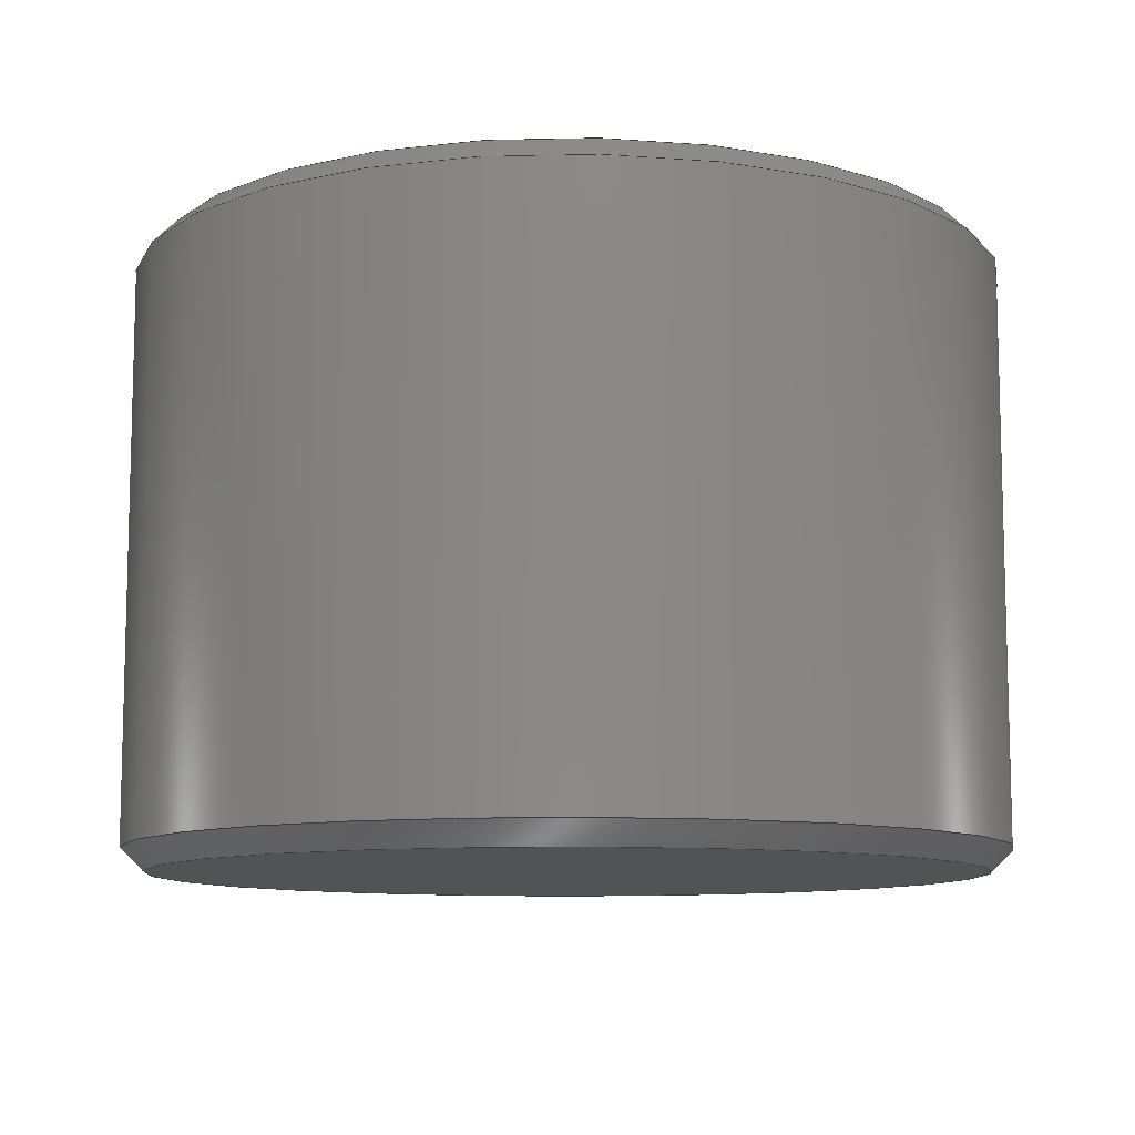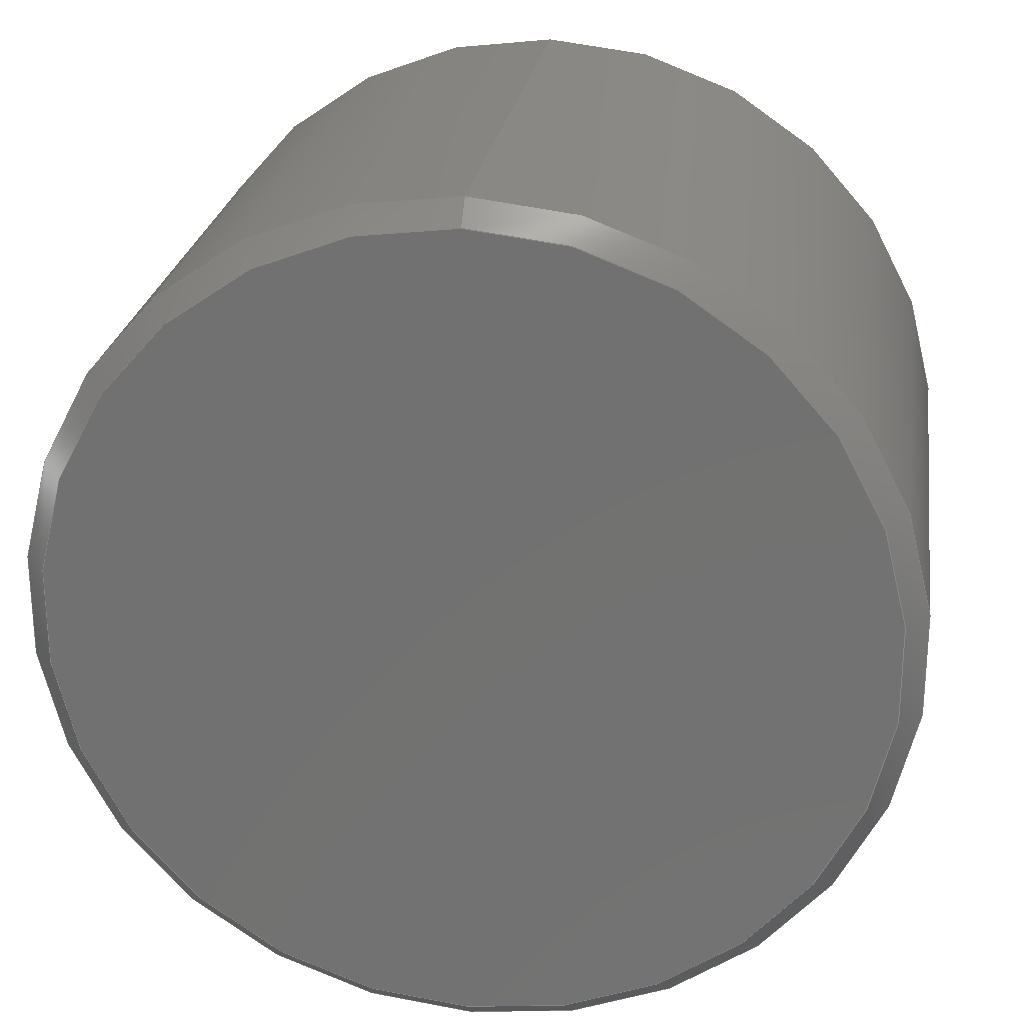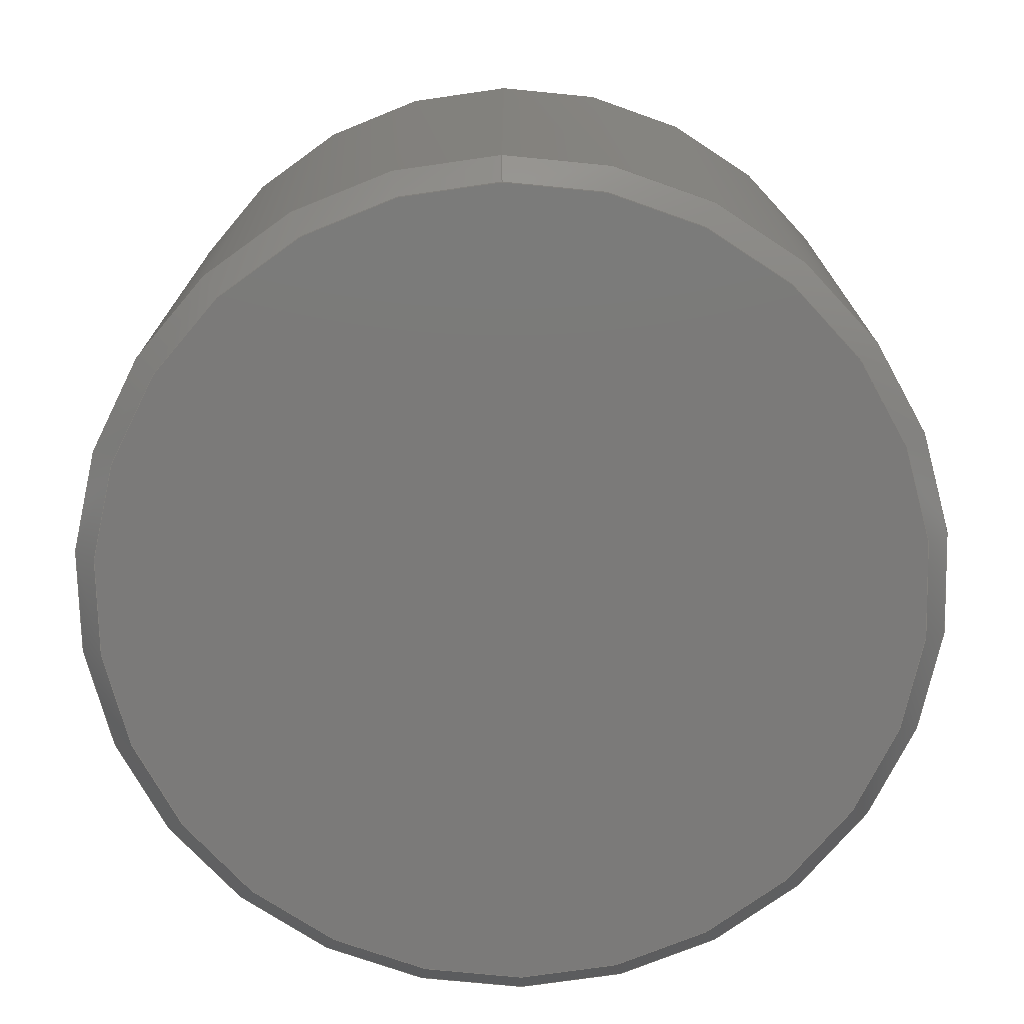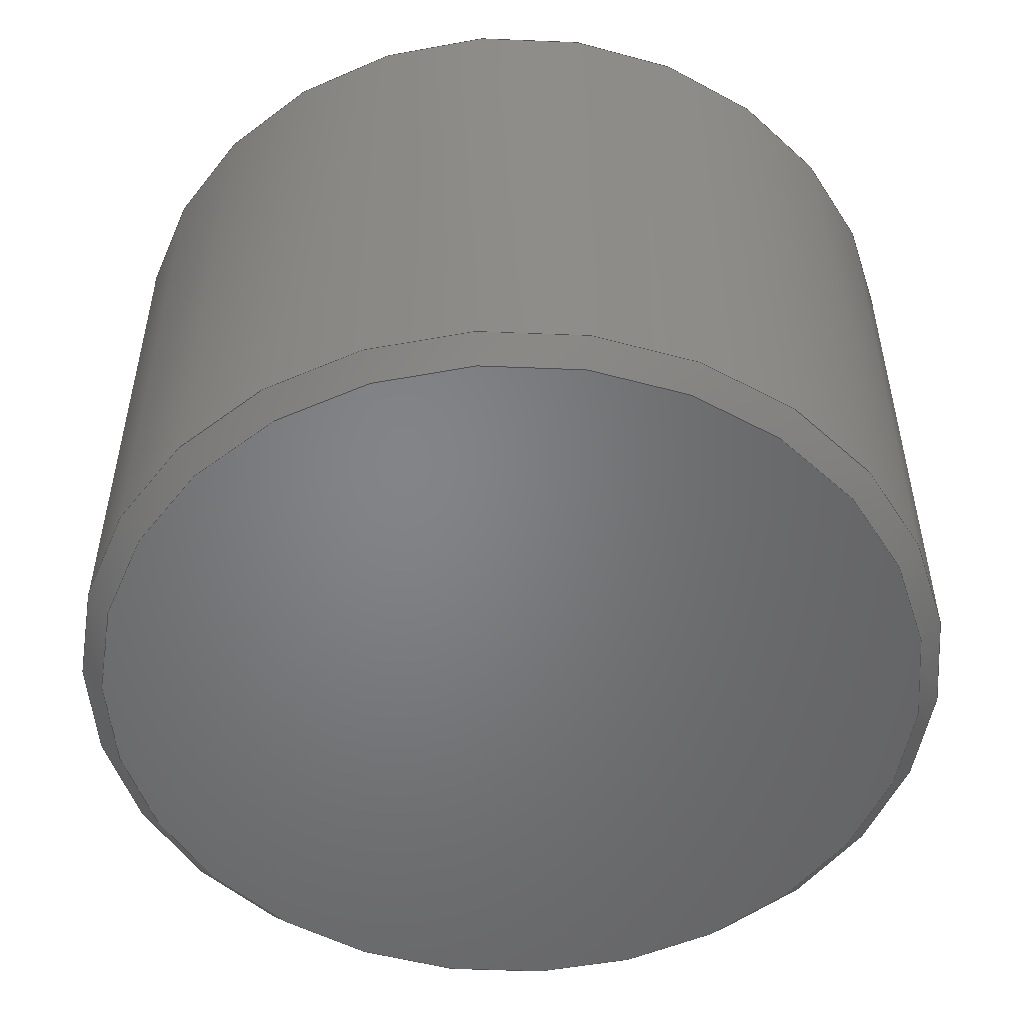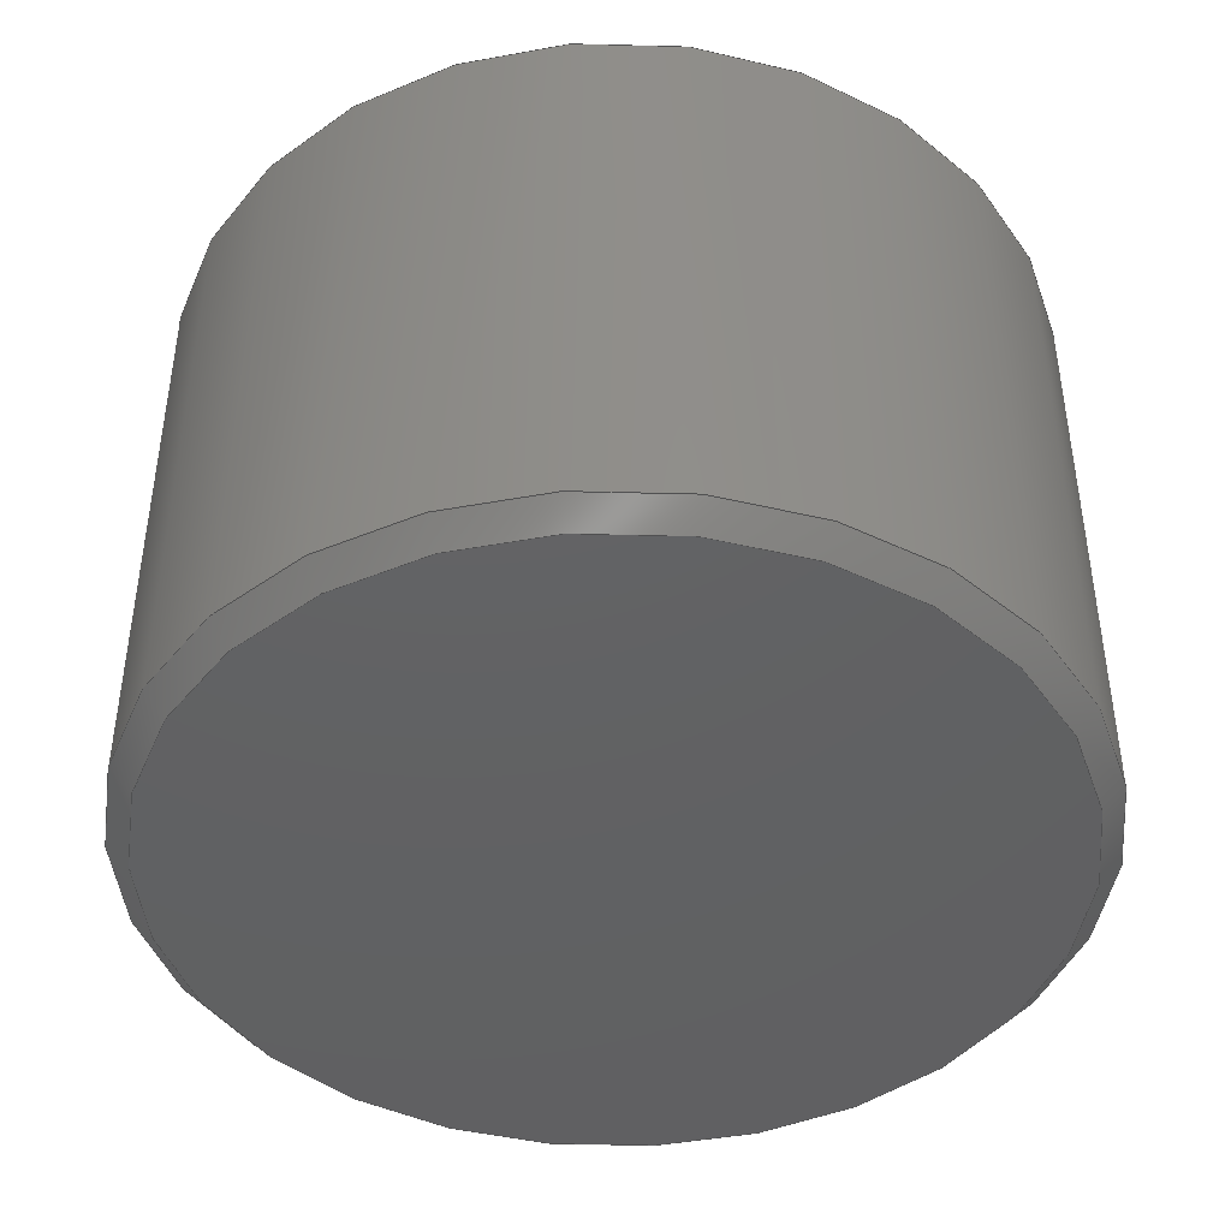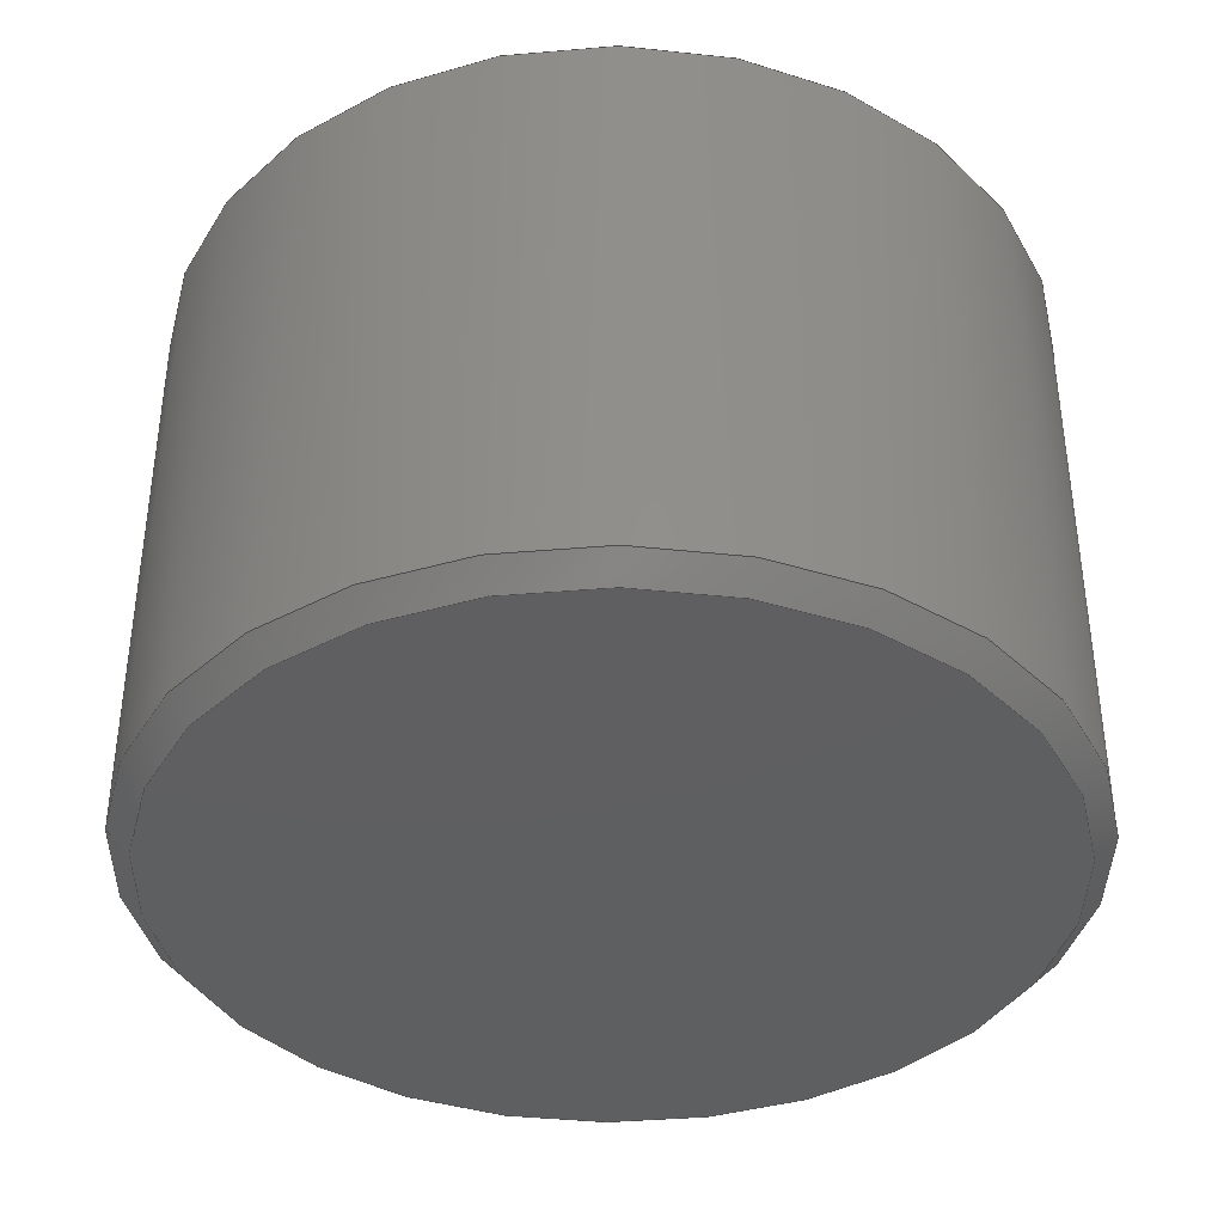
<metadata>
{"format":"step","ext":"step","renderer":"f3d","projection":"perspective","resolution":1024,"background":"white","views":[{"elev":-9.9,"azim":-169.9,"up":"+Y"},{"elev":24.6,"azim":-171.6,"up":"+Z"},{"elev":-73.7,"azim":1.3,"up":"+Y"},{"elev":-51.6,"azim":156.7,"up":"+Y"},{"elev":-43.6,"azim":143.7,"up":"+Y"},{"elev":-38.7,"azim":82.3,"up":"+Y"}]}
</metadata>
<code>
ISO-10303-21;
DATA;
#1=SHAPE_REPRESENTATION_RELATIONSHIP('','',#60,#2);
#2=ADVANCED_BREP_SHAPE_REPRESENTATION('',(#58),#106);
#3=CONICAL_SURFACE('',#69,0.0009906,0.7854);
#4=CONICAL_SURFACE('',#70,0.0009398,0.7854);
#5=CYLINDRICAL_SURFACE('',#66,0.0009906);
#6=ORIENTED_EDGE('',*,*,#14,.T.);
#7=ORIENTED_EDGE('',*,*,#15,.T.);
#8=ORIENTED_EDGE('',*,*,#16,.T.);
#9=ORIENTED_EDGE('',*,*,#17,.T.);
#10=ORIENTED_EDGE('',*,*,#16,.F.);
#11=ORIENTED_EDGE('',*,*,#14,.F.);
#12=ORIENTED_EDGE('',*,*,#17,.F.);
#13=ORIENTED_EDGE('',*,*,#15,.F.);
#14=EDGE_CURVE('',#18,#18,#22,.T.);
#15=EDGE_CURVE('',#19,#19,#23,.T.);
#16=EDGE_CURVE('',#20,#20,#24,.T.);
#17=EDGE_CURVE('',#21,#21,#25,.T.);
#18=VERTEX_POINT('',#94);
#19=VERTEX_POINT('',#97);
#20=VERTEX_POINT('',#100);
#21=VERTEX_POINT('',#102);
#22=CIRCLE('',#63,0.0009398);
#23=CIRCLE('',#65,0.0009398);
#24=CIRCLE('',#67,0.0009906);
#25=CIRCLE('',#68,0.0009906);
#26=EDGE_LOOP('',(#6));
#27=EDGE_LOOP('',(#7));
#28=EDGE_LOOP('',(#8));
#29=EDGE_LOOP('',(#9));
#30=EDGE_LOOP('',(#10));
#31=EDGE_LOOP('',(#11));
#32=EDGE_LOOP('',(#12));
#33=EDGE_LOOP('',(#13));
#34=FACE_BOUND('',#26,.T.);
#35=FACE_BOUND('',#27,.T.);
#36=FACE_BOUND('',#28,.T.);
#37=FACE_BOUND('',#29,.T.);
#38=FACE_BOUND('',#30,.T.);
#39=FACE_BOUND('',#31,.T.);
#40=FACE_BOUND('',#32,.T.);
#41=FACE_BOUND('',#33,.T.);
#42=PLANE('',#62);
#43=PLANE('',#64);
#44=ADVANCED_FACE('',(#34),#42,.F.);
#45=ADVANCED_FACE('',(#35),#43,.T.);
#46=ADVANCED_FACE('',(#36,#37),#5,.T.);
#47=ADVANCED_FACE('',(#38,#39),#3,.T.);
#48=ADVANCED_FACE('',(#40,#41),#4,.T.);
#49=CLOSED_SHELL('',(#44,#45,#46,#47,#48));
#50=STYLED_ITEM('',(#51),#58);
#51=PRESENTATION_STYLE_ASSIGNMENT((#52));
#52=SURFACE_STYLE_USAGE(.BOTH.,#53);
#53=SURFACE_SIDE_STYLE('',(#54));
#54=SURFACE_STYLE_FILL_AREA(#55);
#55=FILL_AREA_STYLE('',(#56));
#56=FILL_AREA_STYLE_COLOUR('',#57);
#57=COLOUR_RGB('',1,0.9098,0.6196);
#58=MANIFOLD_SOLID_BREP('A7CB3390-F8DB-44AC-8199-EB2CEFECD8F0',#49);
#59=SHAPE_DEFINITION_REPRESENTATION(#111,#60);
#60=SHAPE_REPRESENTATION('A7CB3390-F8DB-44AC-8199-EB2CEFECD8F0',(#61),#106);
#61=AXIS2_PLACEMENT_3D('',#91,#71,#72);
#62=AXIS2_PLACEMENT_3D('',#92,#73,#74);
#63=AXIS2_PLACEMENT_3D('',#93,#75,#76);
#64=AXIS2_PLACEMENT_3D('',#95,#77,#78);
#65=AXIS2_PLACEMENT_3D('',#96,#79,#80);
#66=AXIS2_PLACEMENT_3D('',#98,#81,#82);
#67=AXIS2_PLACEMENT_3D('',#99,#83,#84);
#68=AXIS2_PLACEMENT_3D('',#101,#85,#86);
#69=AXIS2_PLACEMENT_3D('',#103,#87,#88);
#70=AXIS2_PLACEMENT_3D('',#104,#89,#90);
#71=DIRECTION('',(0,0,1));
#72=DIRECTION('',(1,0,0));
#73=DIRECTION('',(0,1,0));
#74=DIRECTION('',(0,0,1));
#75=DIRECTION('',(0,-1,0));
#76=DIRECTION('',(0,0,1));
#77=DIRECTION('',(0,1,0));
#78=DIRECTION('',(0,0,1));
#79=DIRECTION('',(0,1,0));
#80=DIRECTION('',(0,0,1));
#81=DIRECTION('',(0,-1,0));
#82=DIRECTION('',(0,0,-1));
#83=DIRECTION('',(0,1,0));
#84=DIRECTION('',(0,0,1));
#85=DIRECTION('',(0,-1,0));
#86=DIRECTION('',(0,0,1));
#87=DIRECTION('',(0,1,0));
#88=DIRECTION('',(0,0,1));
#89=DIRECTION('',(0,-1,0));
#90=DIRECTION('',(0,0,-1));
#91=CARTESIAN_POINT('',(0,0,0));
#92=CARTESIAN_POINT('',(0,0,0));
#93=CARTESIAN_POINT('',(0,0,0));
#94=CARTESIAN_POINT('',(0,0,0.0009398));
#95=CARTESIAN_POINT('',(0,0.001397,0));
#96=CARTESIAN_POINT('',(0,0.001397,0));
#97=CARTESIAN_POINT('',(0,0.001397,0.0009398));
#98=CARTESIAN_POINT('',(0,0.001397,0));
#99=CARTESIAN_POINT('',(0,5.08e-05,0));
#100=CARTESIAN_POINT('',(0,5.08e-05,0.0009906));
#101=CARTESIAN_POINT('',(0,0.001346,0));
#102=CARTESIAN_POINT('',(0,0.001346,0.0009906));
#103=CARTESIAN_POINT('',(0,5.08e-05,0));
#104=CARTESIAN_POINT('',(0,0.001397,0));
#105=MECHANICAL_DESIGN_GEOMETRIC_PRESENTATION_REPRESENTATION('',(#50),#106);
#106=(
GEOMETRIC_REPRESENTATION_CONTEXT(3)
GLOBAL_UNCERTAINTY_ASSIGNED_CONTEXT((#107))
GLOBAL_UNIT_ASSIGNED_CONTEXT((#110,#109,#108))
REPRESENTATION_CONTEXT('A7CB3390-F8DB-44AC-8199-EB2CEFECD8F0',
'TOP_LEVEL_ASSEMBLY_PART')
);
#107=UNCERTAINTY_MEASURE_WITH_UNIT(LENGTH_MEASURE(5e-06),#110,
'DISTANCE_ACCURACY_VALUE','Maximum Tolerance applied to model');
#108=(
NAMED_UNIT(*)
SI_UNIT($,.STERADIAN.)
SOLID_ANGLE_UNIT()
);
#109=(
NAMED_UNIT(*)
PLANE_ANGLE_UNIT()
SI_UNIT($,.RADIAN.)
);
#110=(
LENGTH_UNIT()
NAMED_UNIT(*)
SI_UNIT($,.METRE.)
);
#111=PRODUCT_DEFINITION_SHAPE('','',#112);
#112=PRODUCT_DEFINITION('','',#114,#113);
#113=PRODUCT_DEFINITION_CONTEXT('',#120,'design');
#114=PRODUCT_DEFINITION_FORMATION_WITH_SPECIFIED_SOURCE('','',#116,
 .NOT_KNOWN.);
#115=PRODUCT_RELATED_PRODUCT_CATEGORY('','',(#116));
#116=PRODUCT('A7CB3390-F8DB-44AC-8199-EB2CEFECD8F0',
'A7CB3390-F8DB-44AC-8199-EB2CEFECD8F0',
'A7CB3390-F8DB-44AC-8199-EB2CEFECD8F0',(#118));
#117=PRODUCT_CATEGORY('','');
#118=PRODUCT_CONTEXT('',#120,'mechanical');
#119=APPLICATION_PROTOCOL_DEFINITION('international standard',
'ap242_managed_model_based_3d_engineering',2011,#120);
#120=APPLICATION_CONTEXT('managed model based 3d engineering');
ENDSEC;
END-ISO-10303-21;

</code>
